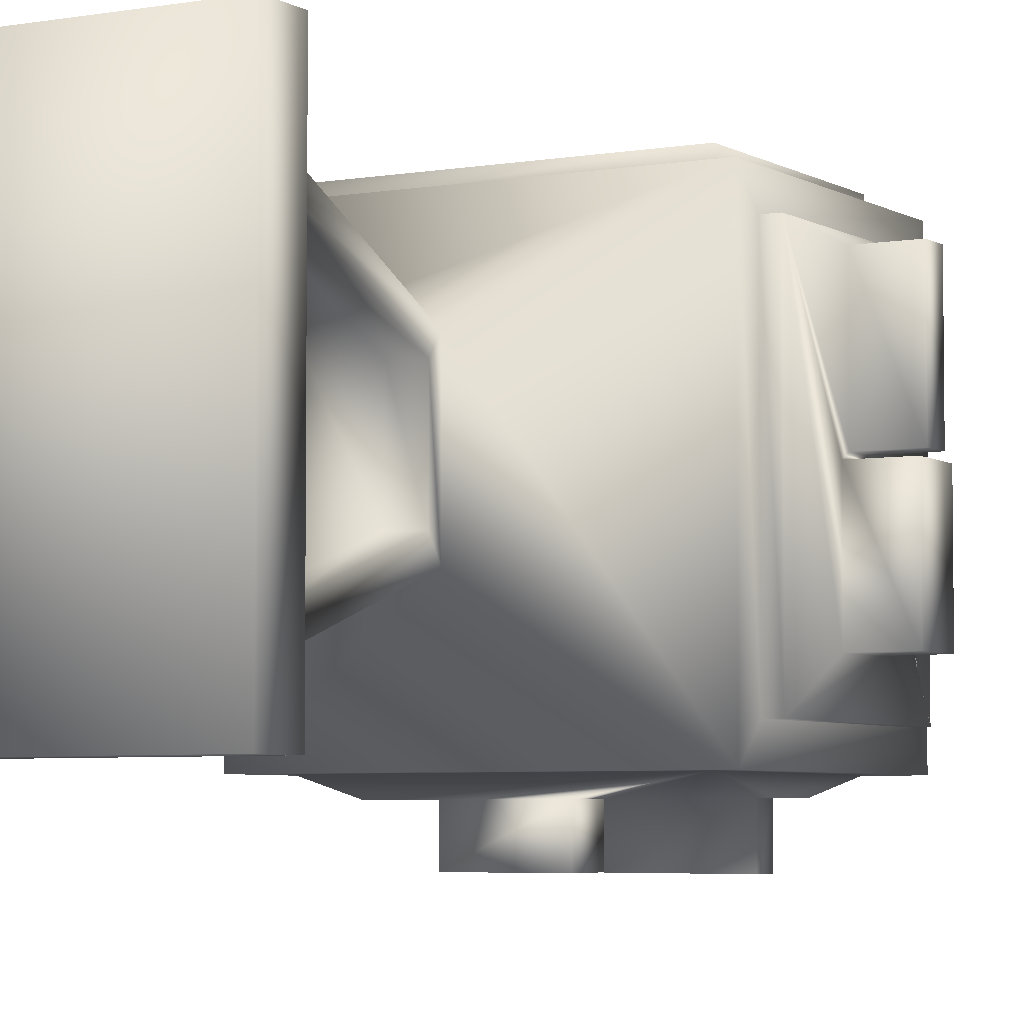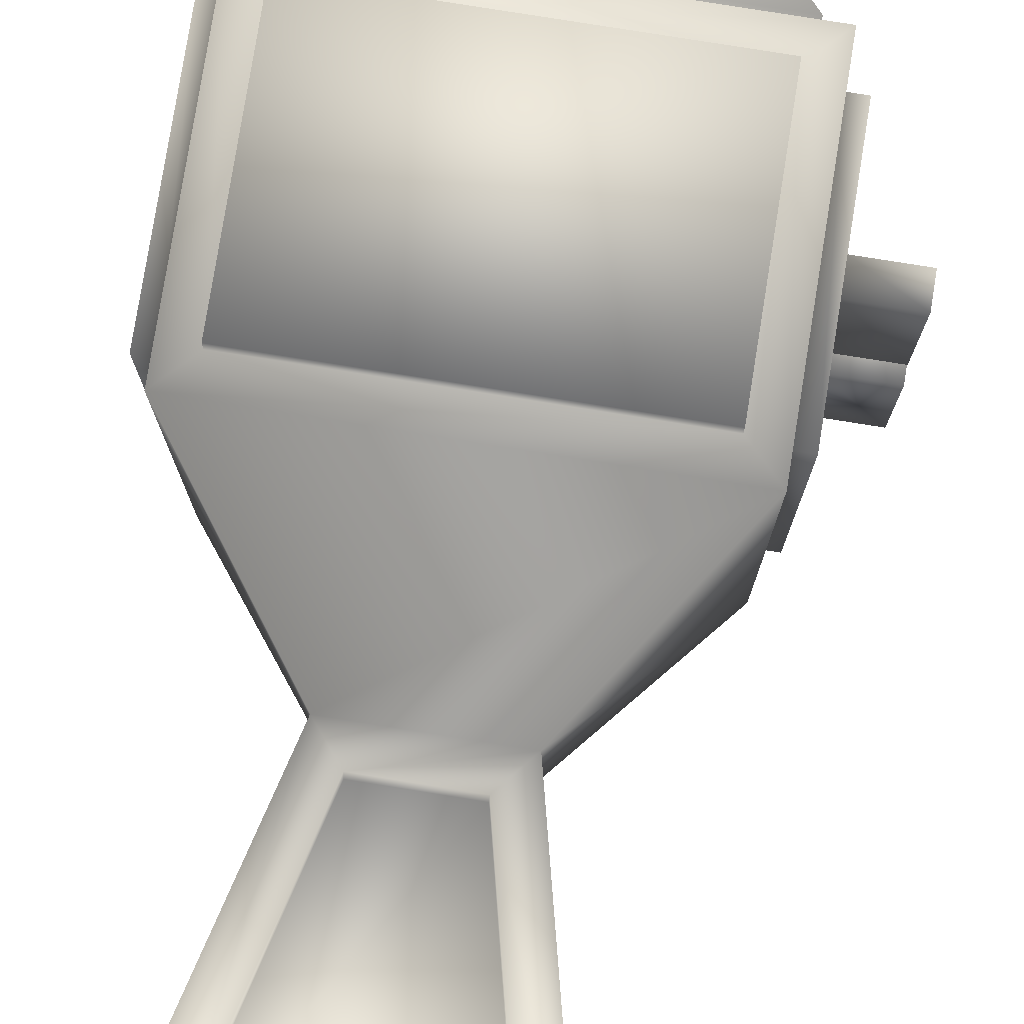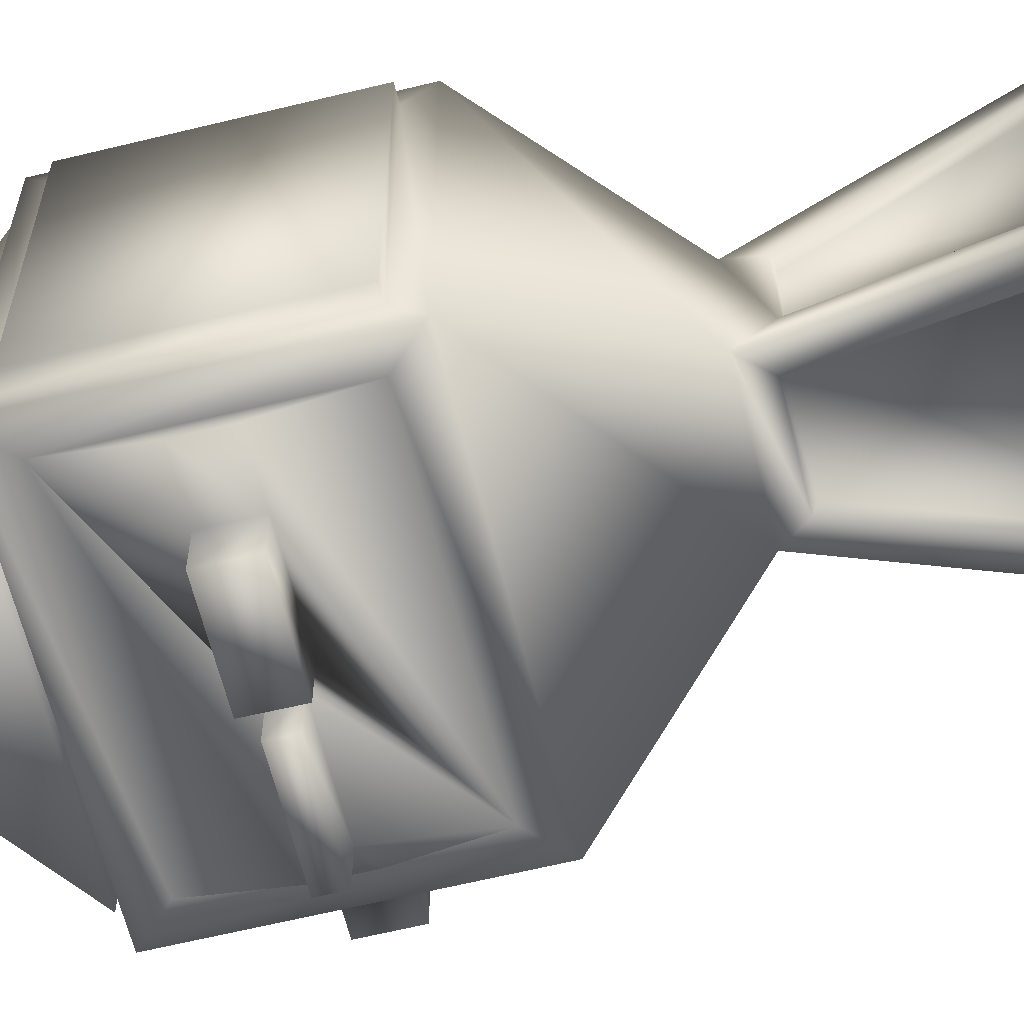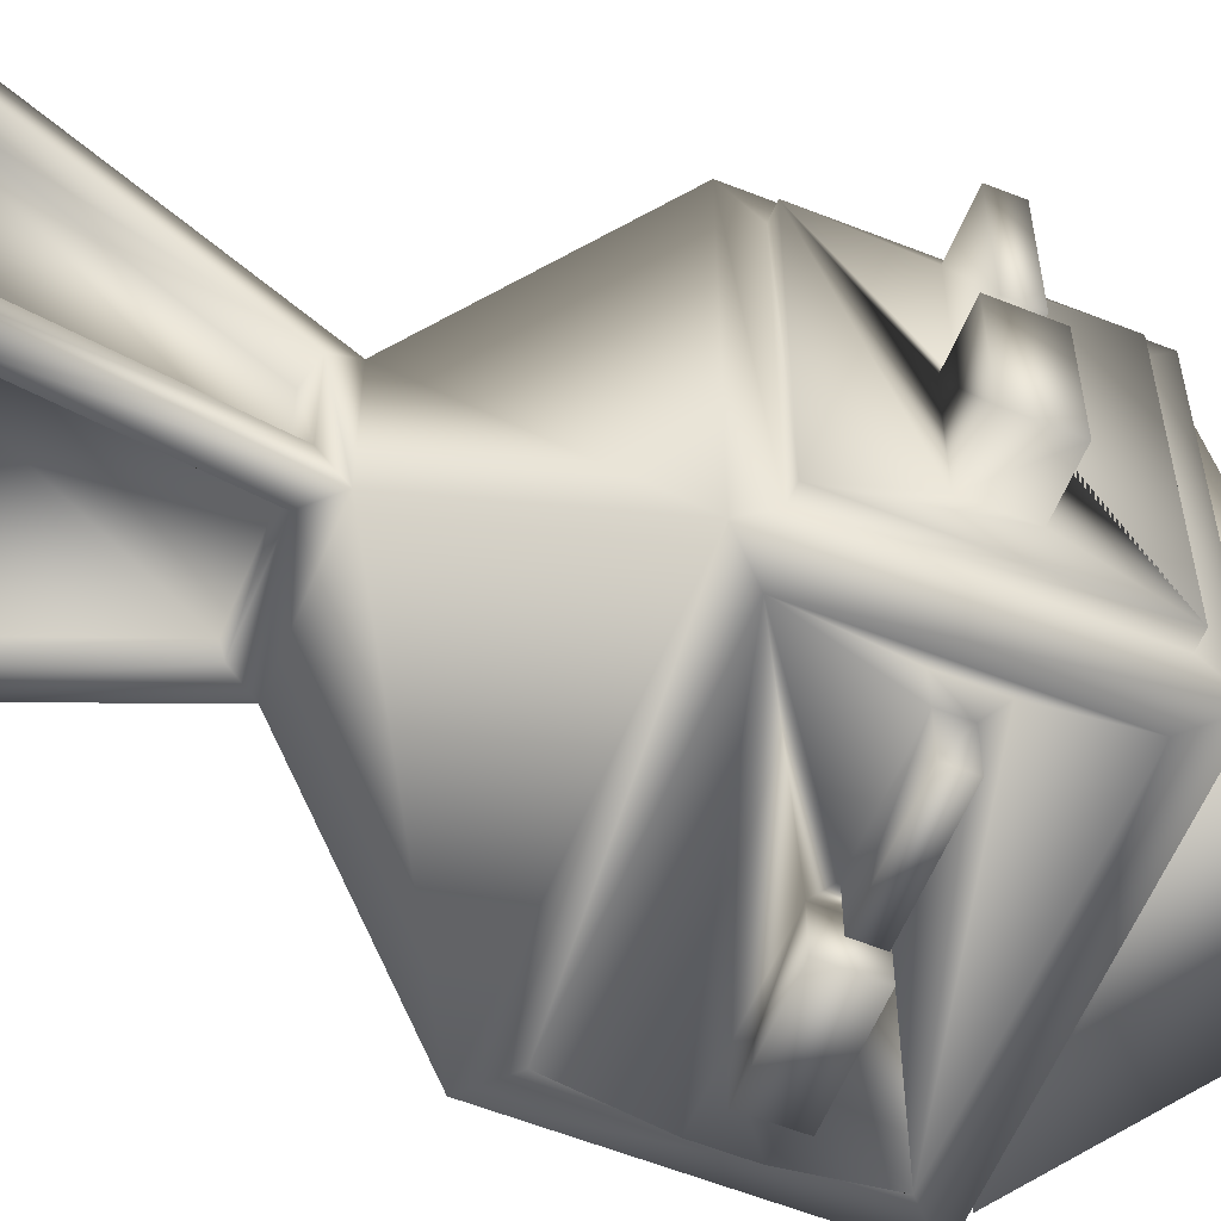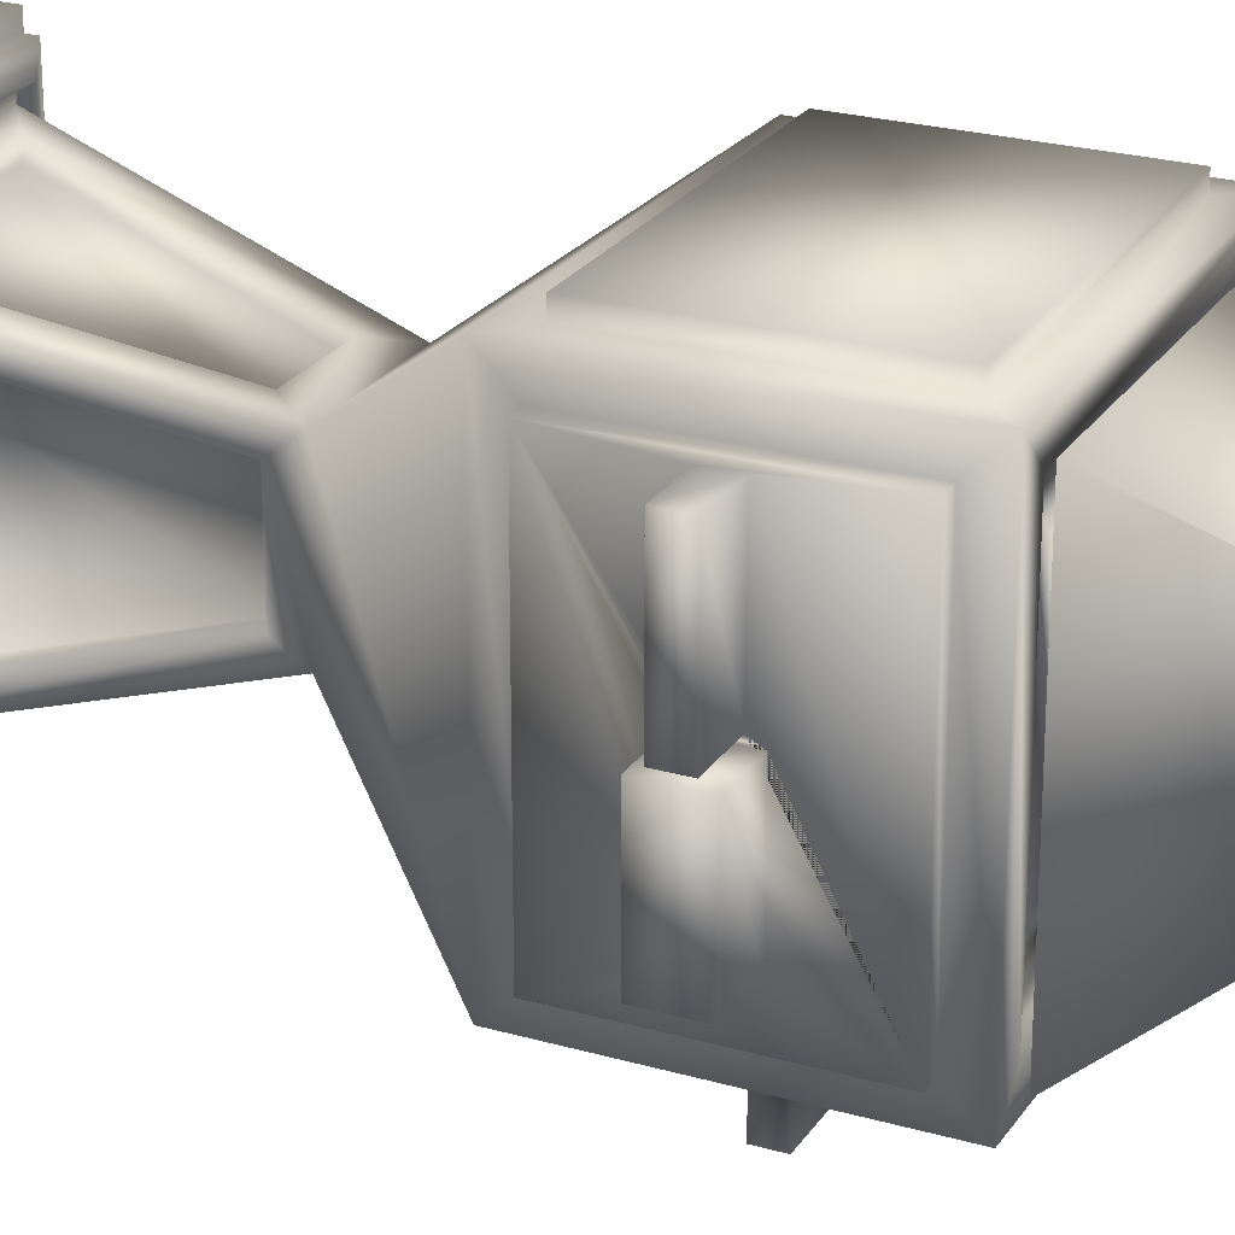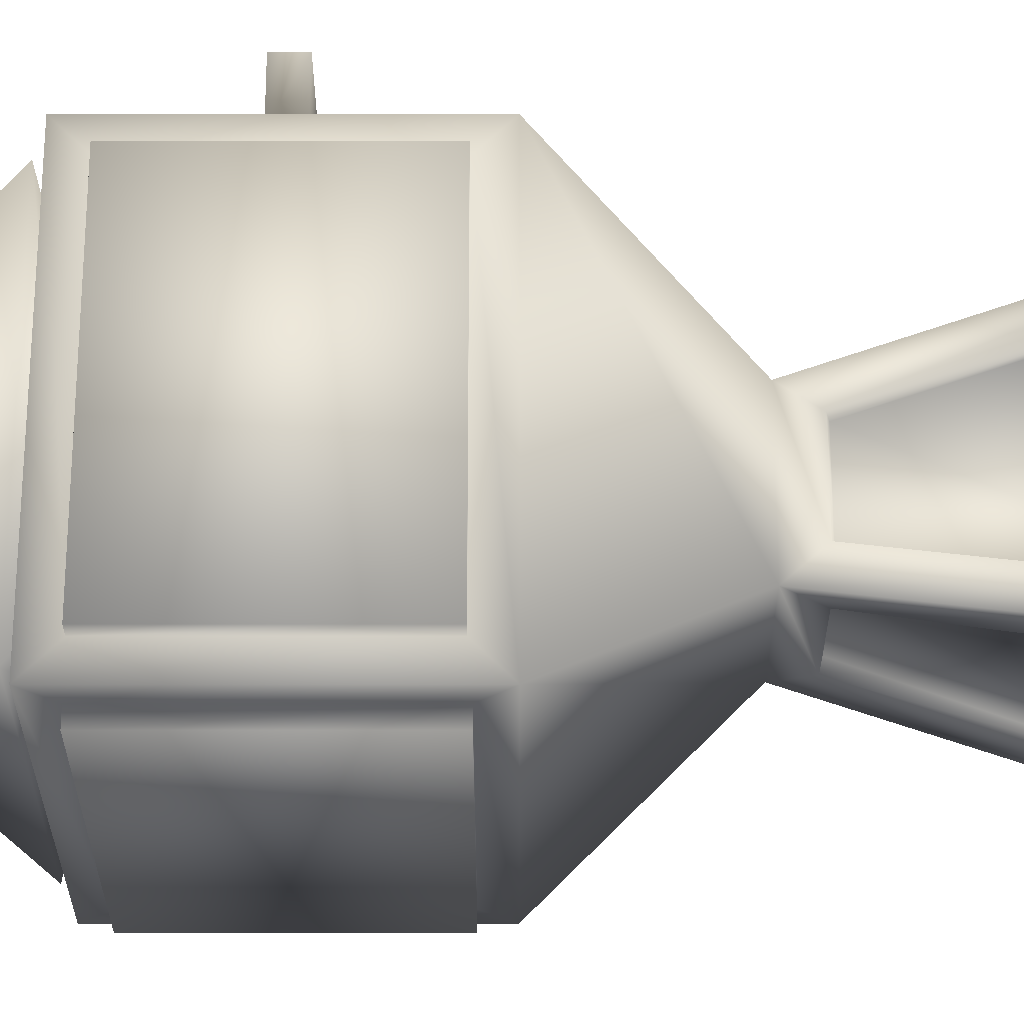
<metadata>
{"format":"obj","ext":"obj","renderer":"f3d","projection":"perspective","resolution":1024,"background":"white","views":[{"elev":-4.8,"azim":29.8,"up":"+Z"},{"elev":78.8,"azim":9.1,"up":"+Z"},{"elev":-63.0,"azim":-76.1,"up":"+Z"},{"elev":-58.9,"azim":67.8,"up":"+Z"},{"elev":24.1,"azim":115.5,"up":"+Z"},{"elev":63.2,"azim":-90.0,"up":"+Z"}]}
</metadata>
<code>
v  -13.67 0 13.43
v  -13.67 0 -13.37
v  13.14 0 -13.37
v  13.14 0 13.43
v  -0.3324 76.18 0.0981
v  -0.1965 76.18 0.0981
v  -0.1965 76.18 -0.0378
v  -0.3324 76.18 -0.0378
v  13.14 3.241 13.43
v  -13.67 3.241 13.43
v  12.23 3.661 12.53
v  -12.76 3.661 12.53
v  -7.541 6.77 8.771
v  7.012 6.77 8.771
v  2.886 24.19 4.645
v  -3.414 24.19 4.645
v  -5.275 26.69 5.041
v  4.746 26.69 5.041
v  13.14 37.77 13.43
v  -13.67 37.77 13.43
v  -11.55 39.88 14.59
v  11.03 39.88 14.59
v  11.03 55.95 14.59
v  -11.55 55.95 14.59
v  13.14 3.241 -13.37
v  12.23 3.661 -12.47
v  7.672 5.997 8.018
v  7.672 5.997 -7.958
v  3.284 24.52 -3.571
v  3.284 24.52 3.631
v  4.746 26.69 -4.981
v  13.14 37.77 -13.37
v  18.14 46.09 0.732
v  18.14 46.09 -8.018
v  18.14 49.75 -8.018
v  18.14 49.75 0.6794
v  -13.67 3.241 -13.37
v  -12.76 3.661 -12.47
v  7.572 6.204 -8.253
v  -8.101 6.204 -8.253
v  -3.769 24.49 -3.921
v  3.24 24.49 -3.921
v  -5.275 26.69 -4.981
v  -13.67 37.77 -13.37
v  1.484 47.05 -14.53
v  0.2052 46.25 -14.53
v  0.1773 49.59 -14.53
v  1.463 48.79 -14.53
v  -9.198 6.794 -7.573
v  -9.198 6.794 7.634
v  -4.686 24.19 3.514
v  -4.686 24.19 -3.454
v  -14.82 39.66 -11.48
v  -14.82 39.66 11.54
v  -14.82 56.18 11.54
v  -14.82 56.18 -11.48
v  10.76 4.34 11.06
v  9.951 4.716 10.25
v  -10.48 4.716 10.25
v  -11.29 4.34 11.06
v  10.76 4.34 -11
v  9.951 4.716 -10.19
v  -11.29 4.34 -11
v  -10.48 4.716 -10.19
v  12.23 4.622 12.53
v  10.76 5.301 11.06
v  -11.29 5.301 11.06
v  -12.76 4.622 12.53
v  12.23 4.622 -12.47
v  10.76 5.301 -11
v  -12.76 4.622 -12.47
v  -11.29 5.301 -11
v  7.012 6.991 9.707
v  -7.541 6.991 9.707
v  2.886 24.42 5.58
v  -3.414 24.42 5.58
v  9.542 6.44 8.018
v  5.155 24.97 3.631
v  9.542 6.44 -7.958
v  5.155 24.97 -3.571
v  7.572 6.558 -9.749
v  3.24 24.85 -5.417
v  -8.101 6.558 -9.749
v  -3.769 24.85 -5.417
v  -5.621 24.39 3.514
v  -10.13 6.997 7.634
v  -5.621 24.39 -3.454
v  -10.13 6.997 -7.573
v  -13.67 58.07 13.43
v  13.14 58.07 13.43
v  10.95 58.07 11.24
v  -11.48 58.07 11.24
v  13.14 58.07 -13.37
v  10.95 58.07 -11.18
v  -13.67 58.07 -13.37
v  -11.48 58.07 -11.18
v  10.95 56.92 11.24
v  -11.48 56.92 11.24
v  10.95 56.92 -11.18
v  -11.48 56.92 -11.18
v  5.563 56.92 5.858
v  -6.092 56.92 5.858
v  5.563 56.92 -5.798
v  -6.092 56.92 -5.798
v  11.74 58.76 12.03
v  -12.27 58.76 12.03
v  11.74 58.76 -11.97
v  -12.27 58.76 -11.97
v  -11.55 55.95 13.43
v  11.03 55.95 13.43
v  -11.55 39.88 13.43
v  11.03 39.88 13.43
v  -13.67 56.18 -11.48
v  -13.67 56.18 11.54
v  -13.67 39.66 -11.48
v  -13.67 39.66 11.54
v  13.14 55.83 11.19
v  13.14 55.83 -11.13
v  13.14 40.01 11.19
v  13.14 40.01 -11.13
v  10.82 55.75 -13.37
v  -11.35 55.75 -13.37
v  10.82 40.09 -13.37
v  -11.35 40.09 -13.37
v  14.29 55.83 11.19
v  14.29 55.83 -11.13
v  14.29 40.01 11.19
v  14.29 40.01 -11.13
v  10.82 49.59 -14.53
v  9.423 48.79 -14.53
v  -7.033 49.59 -14.53
v  -11.35 49.59 -14.53
v  10.82 46.25 -14.53
v  -11.35 46.25 -14.53
v  -7.031 46.25 -14.53
v  9.425 47.05 -14.53
v  14.29 48.91 10.67
v  14.29 48.91 1.17
v  14.29 49.75 0.6794
v  14.29 49.75 -8.018
v  14.29 46.93 10.67
v  14.29 46.09 -8.018
v  14.29 46.09 0.732
v  14.29 46.93 1.179
v  18.14 48.91 1.17
v  18.14 48.91 10.67
v  18.14 46.93 10.67
v  18.14 46.93 1.179
v  1.463 48.79 -17.99
v  9.423 48.79 -17.99
v  9.425 47.05 -17.99
v  1.484 47.05 -17.99
v  0.2052 46.25 -17.99
v  -7.031 46.25 -17.99
v  -7.033 49.59 -17.99
v  0.1773 49.59 -17.99
o Box001
g Box001
f 1 2 3 4
f 5 6 7 8
f 1 4 9 10
f 10 9 11 12
f 13 14 15 16
f 17 18 19 20
f 21 22 23 24
f 4 3 25 9
f 9 25 26 11
f 27 28 29 30
f 18 31 32 19
f 33 34 35 36
f 3 2 37 25
f 25 37 38 26
f 39 40 41 42
f 31 43 44 32
f 45 46 47 48
f 2 1 10 37
f 37 10 12 38
f 49 50 51 52
f 43 17 20 44
f 53 54 55 56
f 57 58 59 60
f 61 62 58 57
f 63 64 62 61
f 60 59 64 63
f 65 66 67 68
f 69 70 66 65
f 71 72 70 69
f 68 67 72 71
f 57 60 67 66
f 60 63 72 67
f 63 61 70 72
f 61 57 66 70
f 12 11 65 68
f 11 26 69 65
f 26 38 71 69
f 38 12 68 71
f 59 58 73 74
f 58 18 75 73
f 18 17 76 75
f 17 59 74 76
f 18 58 77 78
f 58 62 79 77
f 62 31 80 79
f 31 18 78 80
f 31 62 81 82
f 62 64 83 81
f 64 43 84 83
f 43 31 82 84
f 59 17 85 86
f 17 43 87 85
f 43 64 88 87
f 64 59 86 88
f 86 85 51 50
f 85 87 52 51
f 87 88 49 52
f 88 86 50 49
f 82 81 39 42
f 81 83 40 39
f 83 84 41 40
f 84 82 42 41
f 78 77 27 30
f 77 79 28 27
f 79 80 29 28
f 80 78 30 29
f 74 73 14 13
f 73 75 15 14
f 75 76 16 15
f 76 74 13 16
f 89 90 91 92
f 90 93 94 91
f 93 95 96 94
f 95 89 92 96
f 92 91 97 98
f 91 94 99 97
f 94 96 100 99
f 96 92 98 100
f 98 97 101 102
f 97 99 103 101
f 99 100 104 103
f 100 98 102 104
f 102 101 105 106
f 101 103 107 105
f 103 104 108 107
f 104 102 106 108
f 106 105 6 5
f 105 107 7 6
f 107 108 8 7
f 108 106 5 8
f 90 89 109 110
f 89 20 111 109
f 20 19 112 111
f 19 90 110 112
f 89 95 113 114
f 95 44 115 113
f 44 20 116 115
f 20 89 114 116
f 93 90 117 118
f 90 19 119 117
f 19 32 120 119
f 32 93 118 120
f 95 93 121 122
f 93 32 123 121
f 32 44 124 123
f 44 95 122 124
f 110 109 24 23
f 109 111 21 24
f 111 112 22 21
f 112 110 23 22
f 118 117 125 126
f 117 119 127 125
f 119 120 128 127
f 120 118 126 128
f 122 121 129 130 48 47 131 132
f 121 123 133 129
f 123 124 134 135 46 45 136 133
f 124 122 132 134
f 114 113 56 55
f 113 115 53 56
f 115 116 54 53
f 116 114 55 54
f 126 125 137 138 139 140
f 125 127 141 137
f 127 128 142 143 144 141
f 128 126 140 142
f 139 138 144 143
f 145 146 147 148
f 140 139 36 35
f 139 143 33 36
f 143 142 34 33
f 142 140 35 34
f 137 141 147 146
f 141 144 148 147
f 144 138 145 148
f 138 137 146 145
f 149 150 151 152
f 153 154 155 156
f 135 134 132 131
f 130 129 133 136
f 48 130 150 149
f 130 136 151 150
f 136 45 152 151
f 45 48 149 152
f 46 135 154 153
f 135 131 155 154
f 131 47 156 155
f 47 46 153 156

</code>
